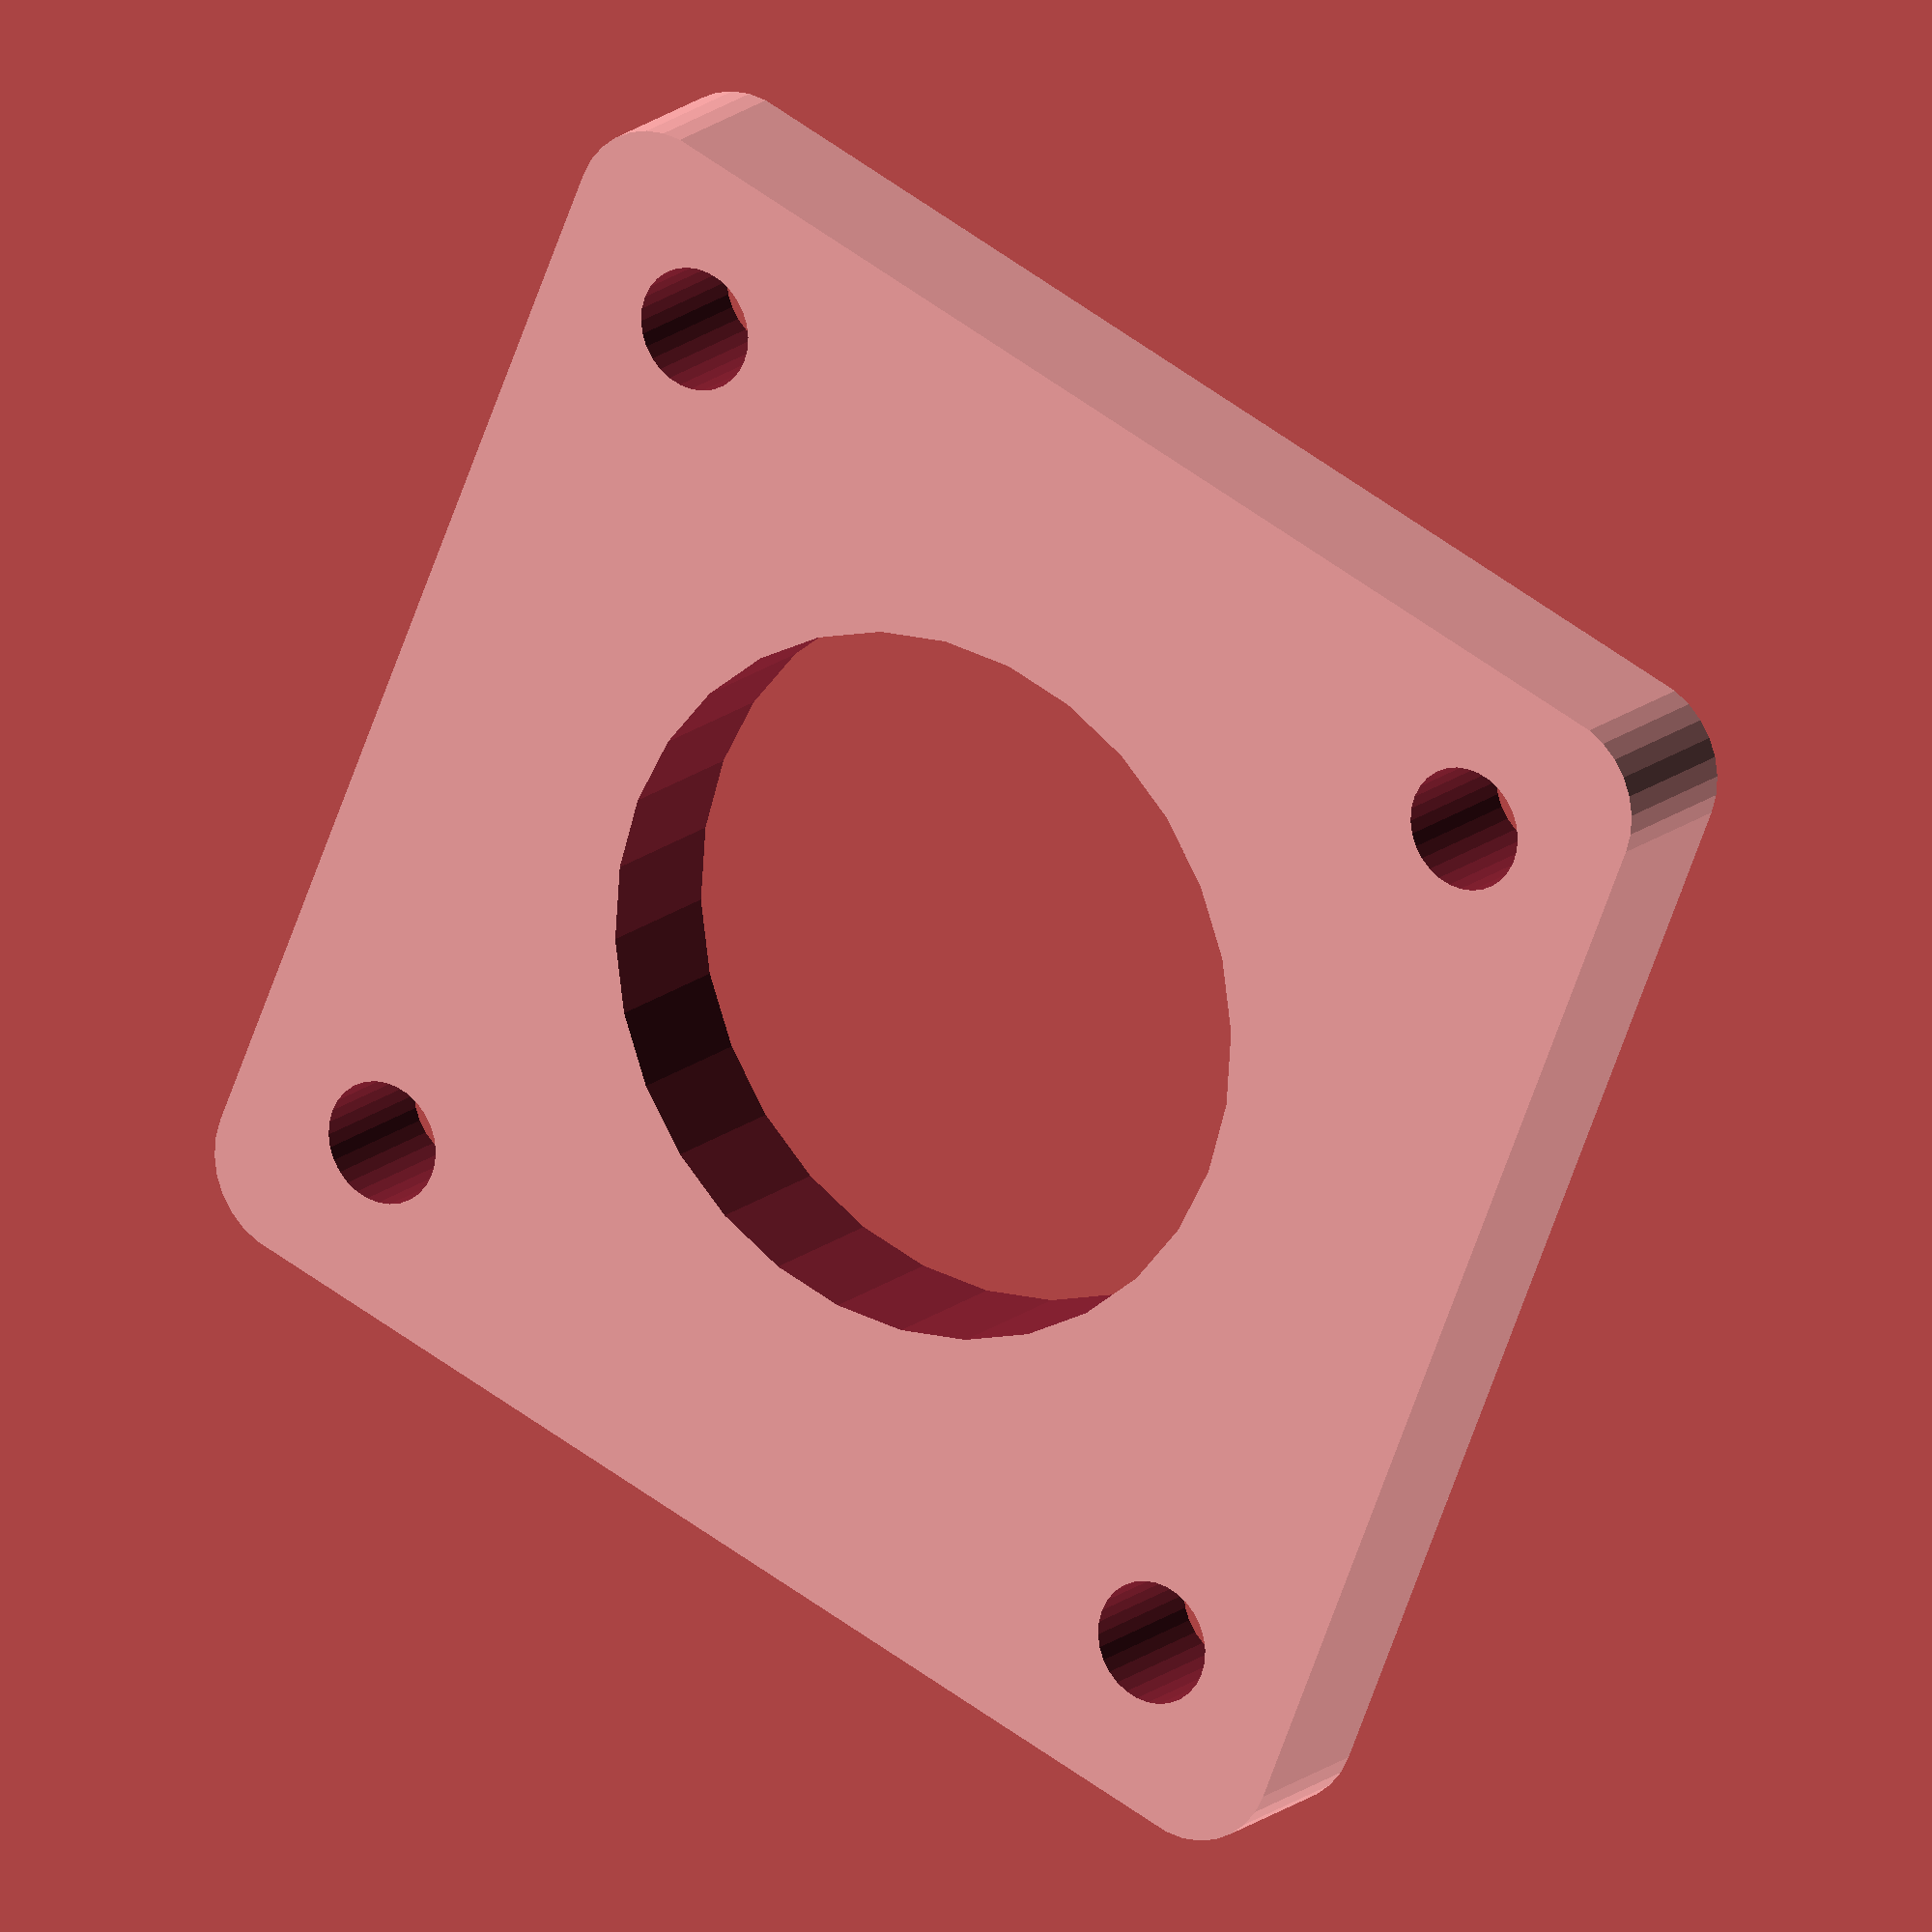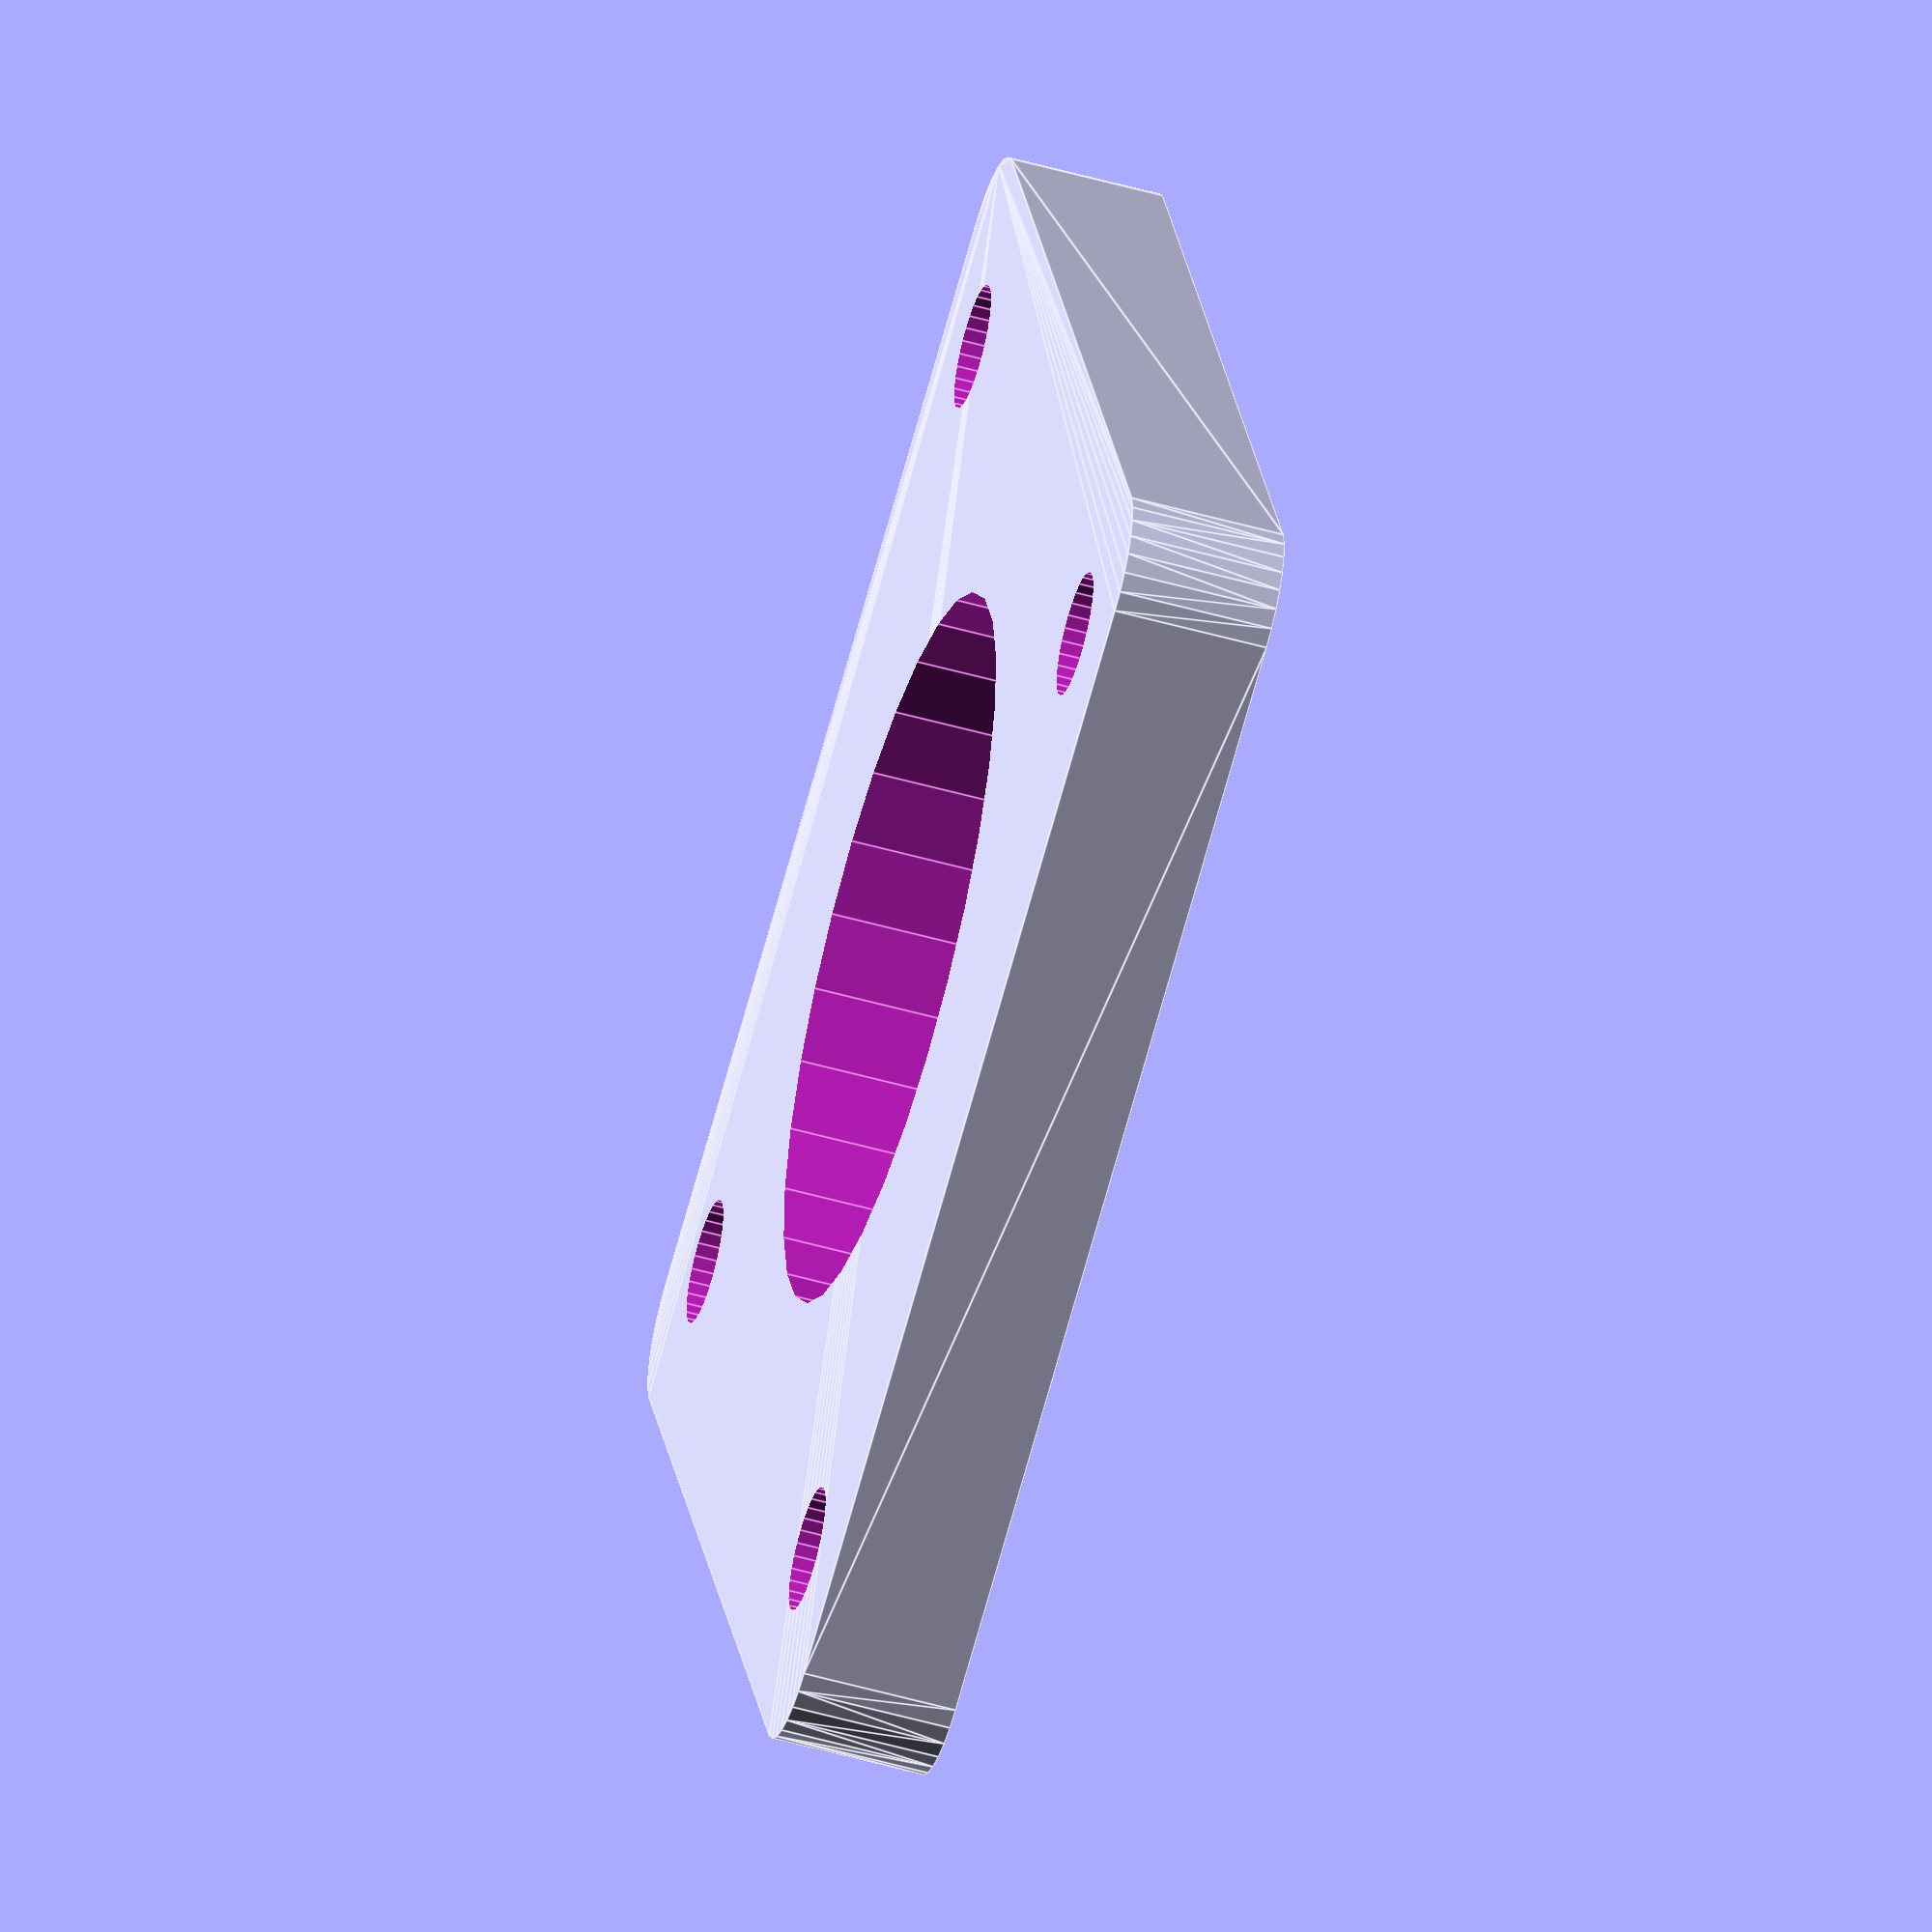
<openscad>
x_width = 42;
y_width = 42;
rounding = 3;
thickness = 5;

// A plate fitting a nema17 motor. 
// x_width and y_width must be > motor_width
module nema_17_mount(x_width = 42, y_width = 42, rounding = 0, thickness=5)
{
  motor_width = 42;
  bolt = 4;

	$fs = 0.1;
	
  difference()
  {
    // plate
    if (rounding != 0) {
      x_offset = x_width/2-rounding;
      y_offset = y_width/2-rounding;
      hull() {
        for (x = [-x_offset, x_offset]) {
          for (y = [-y_offset, y_offset]) {
            translate([x, y, 0]) 
              cylinder(r=rounding, h=thickness);
          }
        }
      }
    } else {
      translate([0,0,thickness/2])
        cube([x_width, y_width, thickness], center=true); 
    }
    
    //nema 17 mount
    translate([0,0,-1])
    union() {
      // bolt holes
      for (x = [-15.5, 15.5]) {
        for (y = [-15.5, 15.5]) {
          translate([x, y, 0])
            cylinder(r=bolt/2, h=thickness+2);
        }
      }
      // shaft cover hole
      cylinder(r=11.5, h=thickness+2);
    }
  }
}

nema_17_mount(x_width, y_width, rounding, thickness);

</openscad>
<views>
elev=342.8 azim=202.1 roll=32.6 proj=o view=wireframe
elev=52.9 azim=110.9 roll=253.1 proj=o view=edges
</views>
